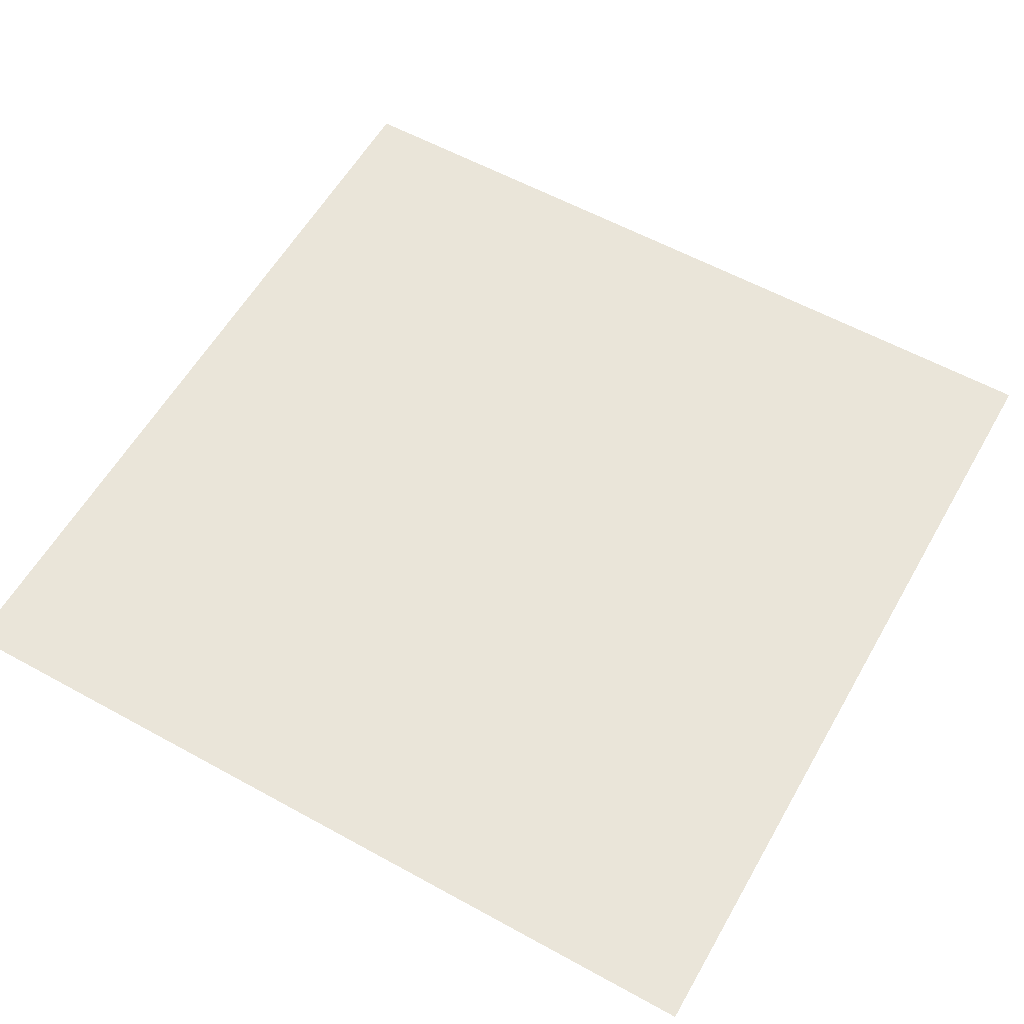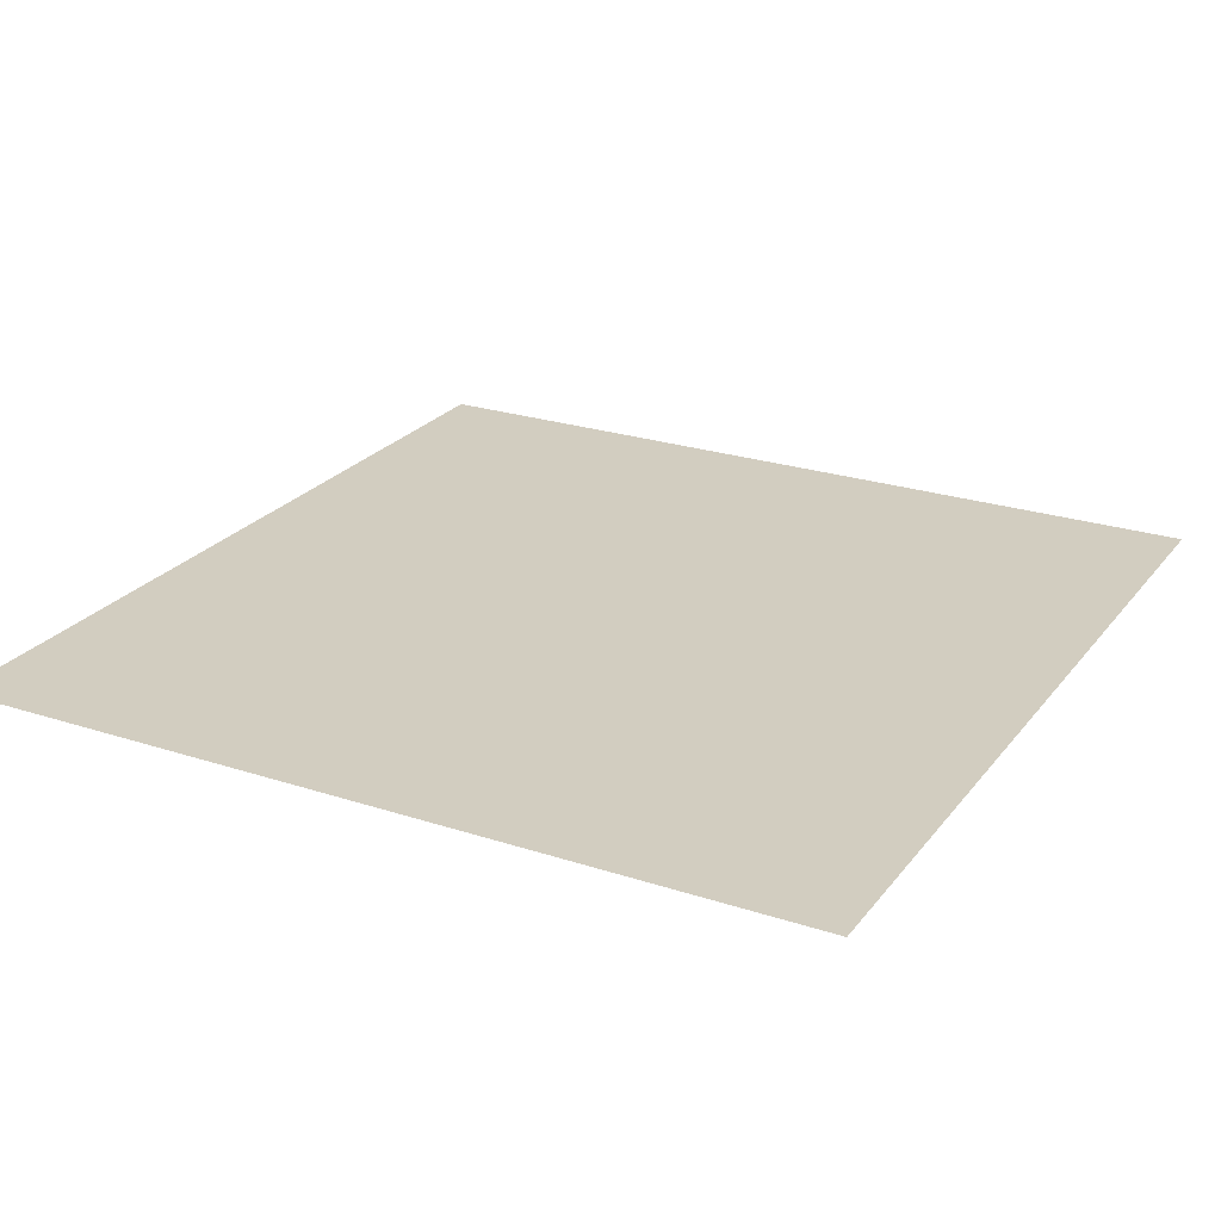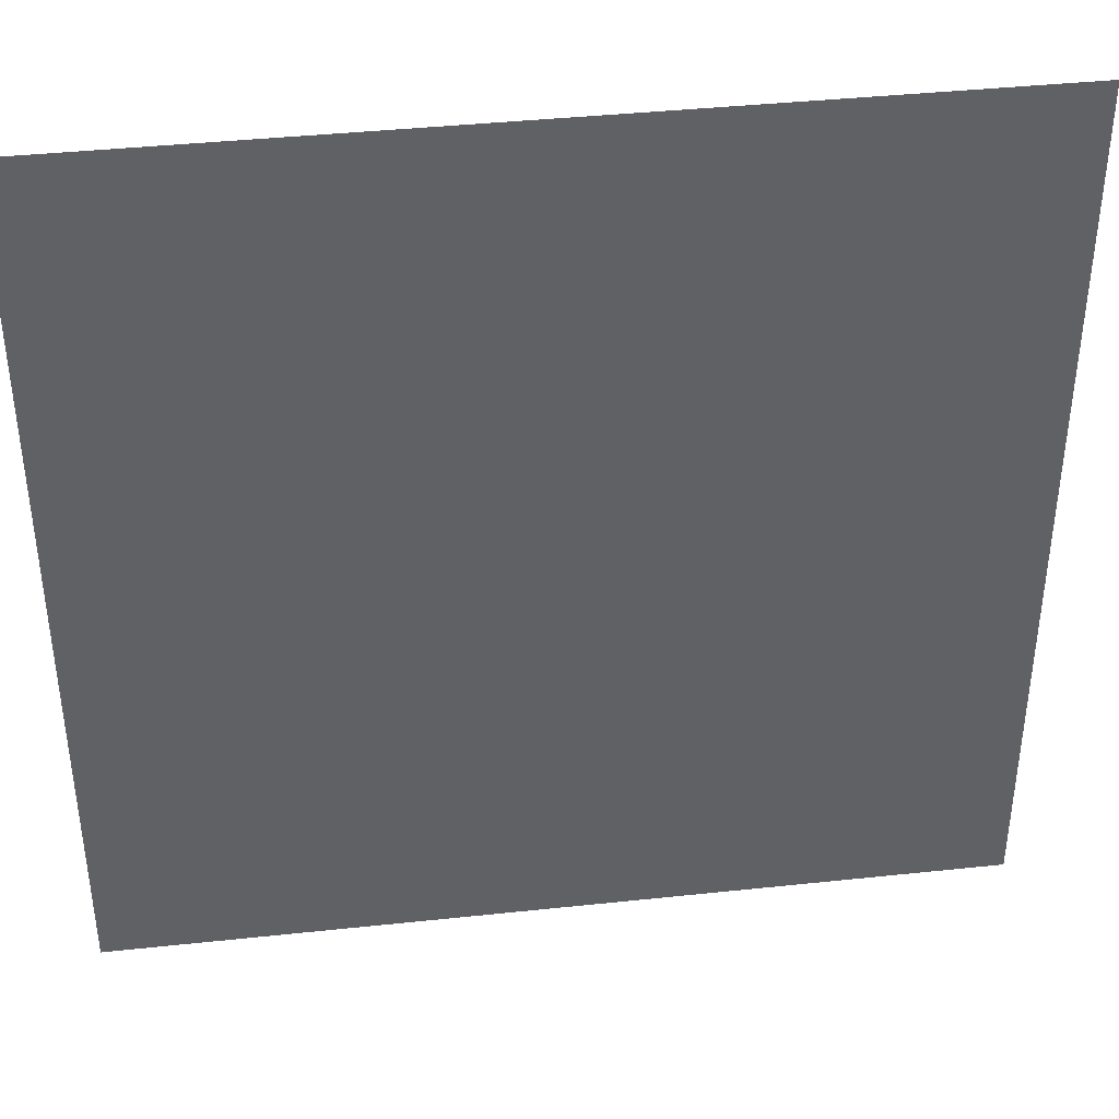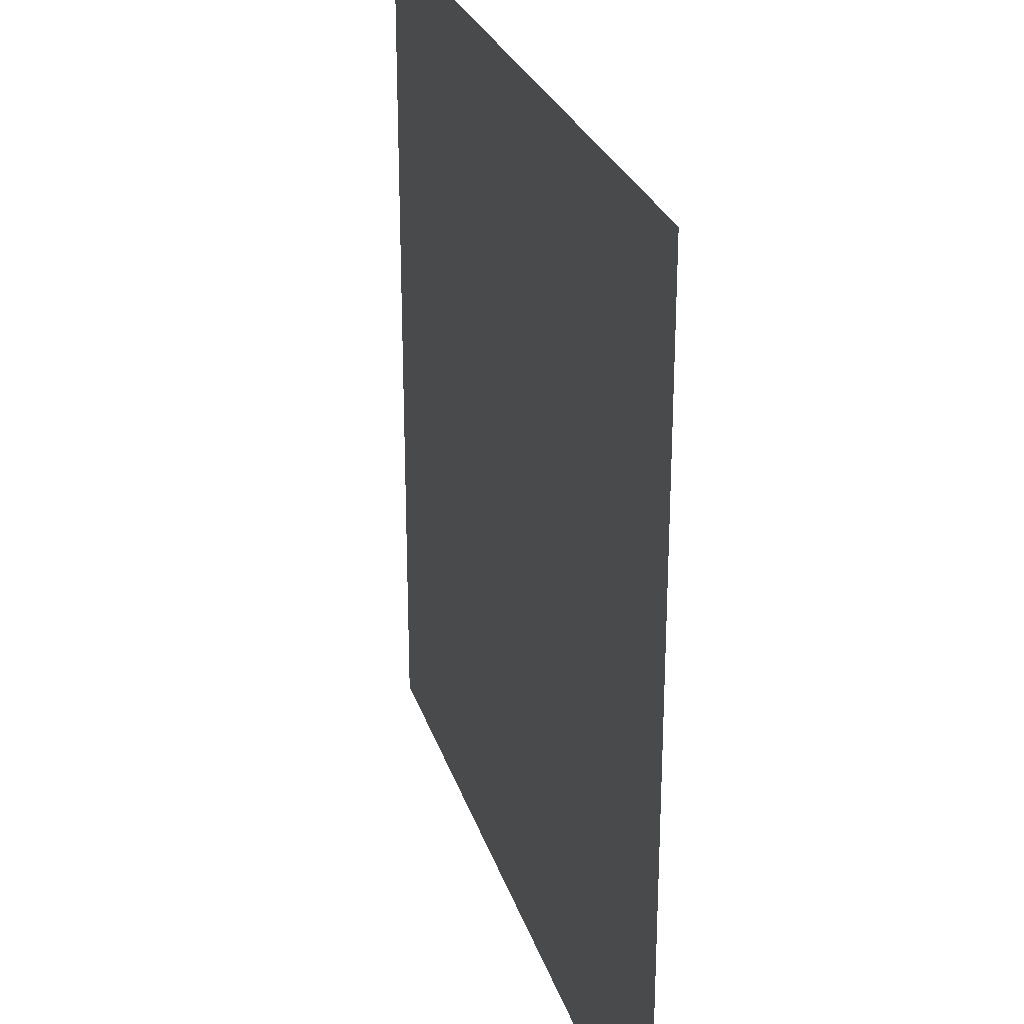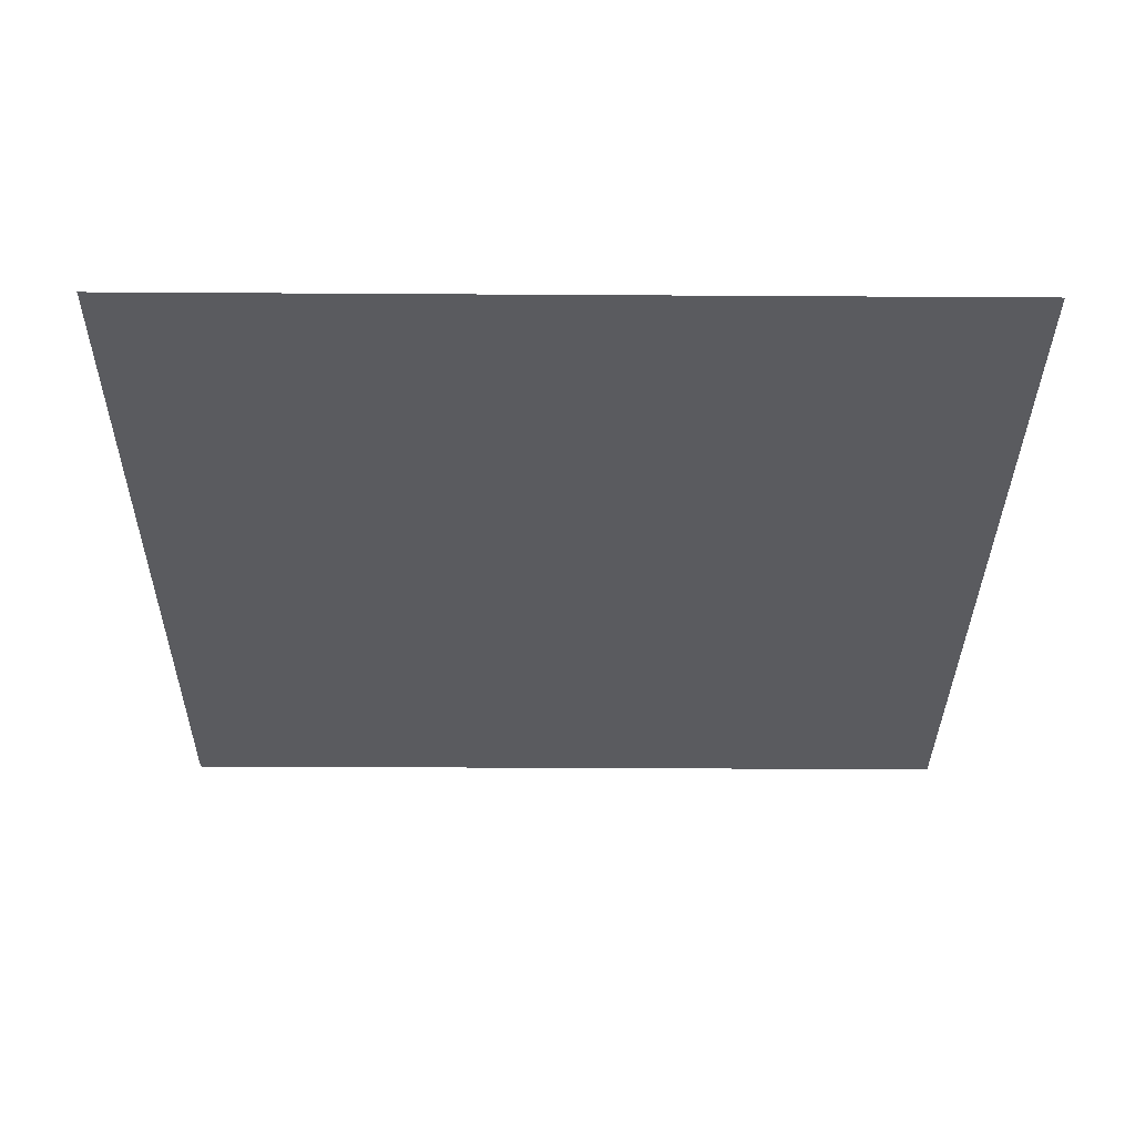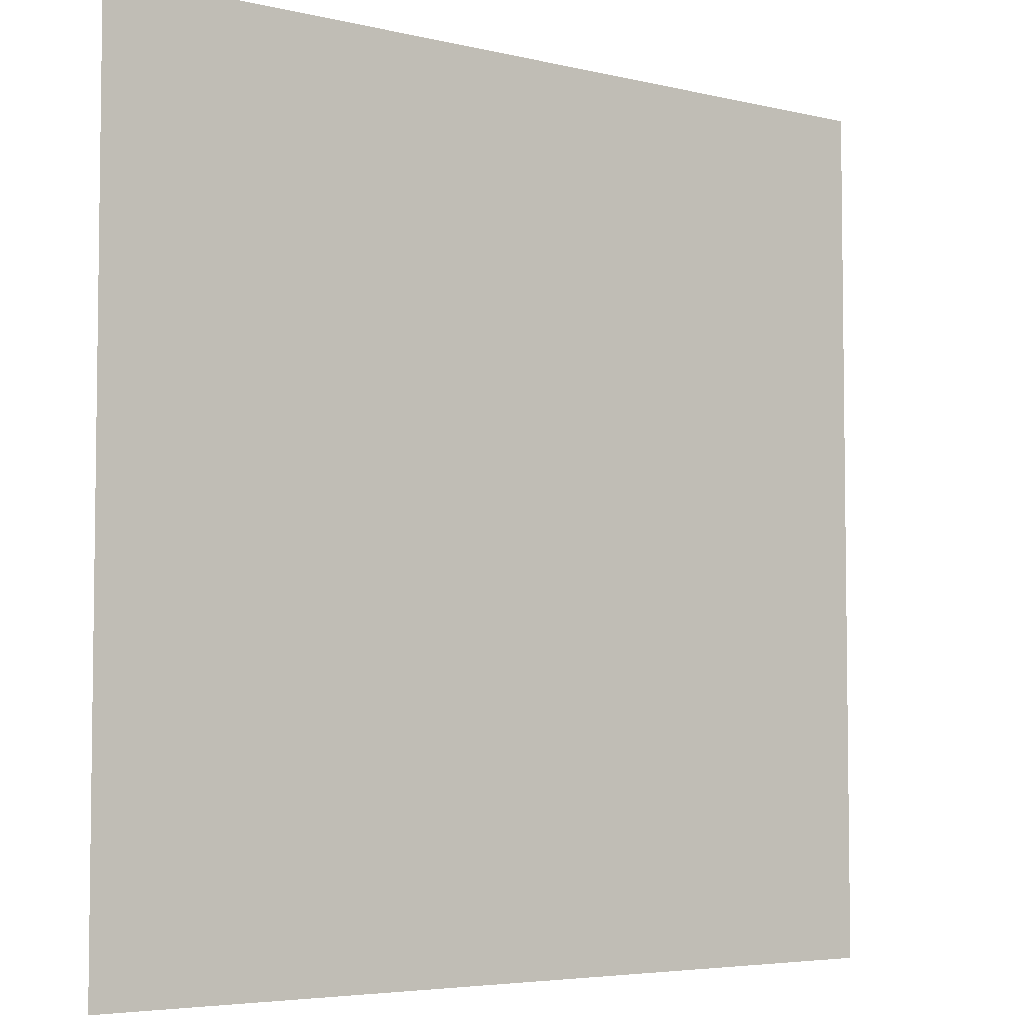
<metadata>
{"format":"obj","ext":"obj","renderer":"f3d","projection":"perspective","resolution":1024,"background":"white","views":[{"elev":58.5,"azim":29.6,"up":"+Y"},{"elev":24.5,"azim":-151.7,"up":"+Y"},{"elev":40.1,"azim":-7.5,"up":"+Z"},{"elev":26.5,"azim":-105.8,"up":"+Z"},{"elev":-33.5,"azim":89.5,"up":"+Y"},{"elev":-4.9,"azim":-37.3,"up":"+Z"}]}
</metadata>
<code>
g default
v -12.21 -0 12.21
v 12.21 -0 12.21
v -12.21 0 -12.21
v 12.21 0 -12.21
g Feather_Model
f 1 2 4 3

</code>
